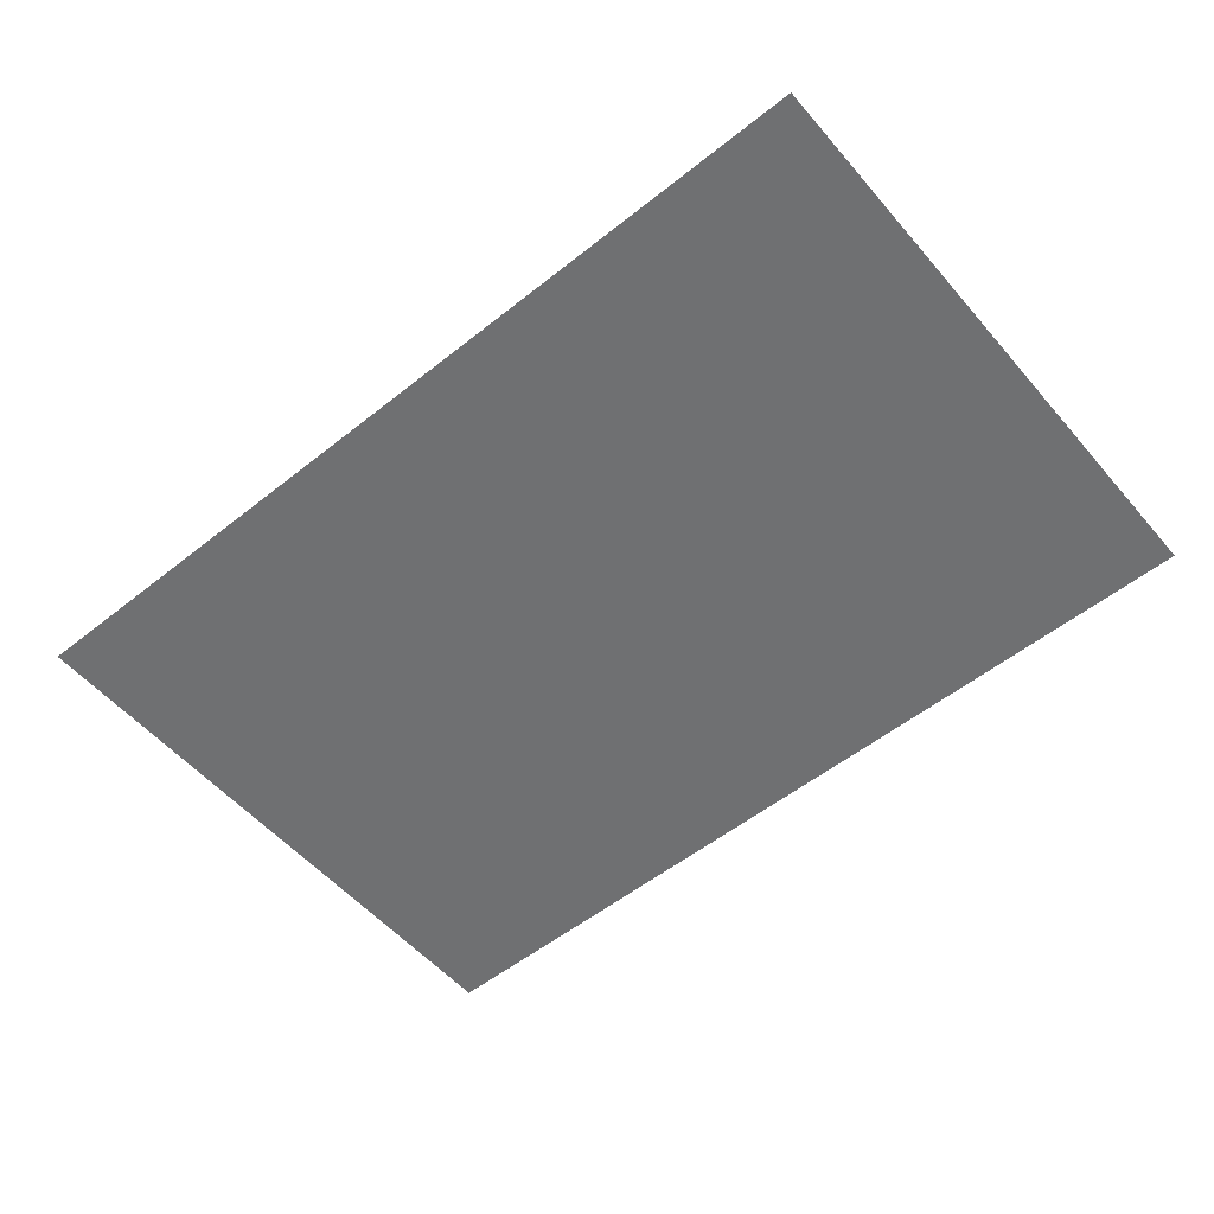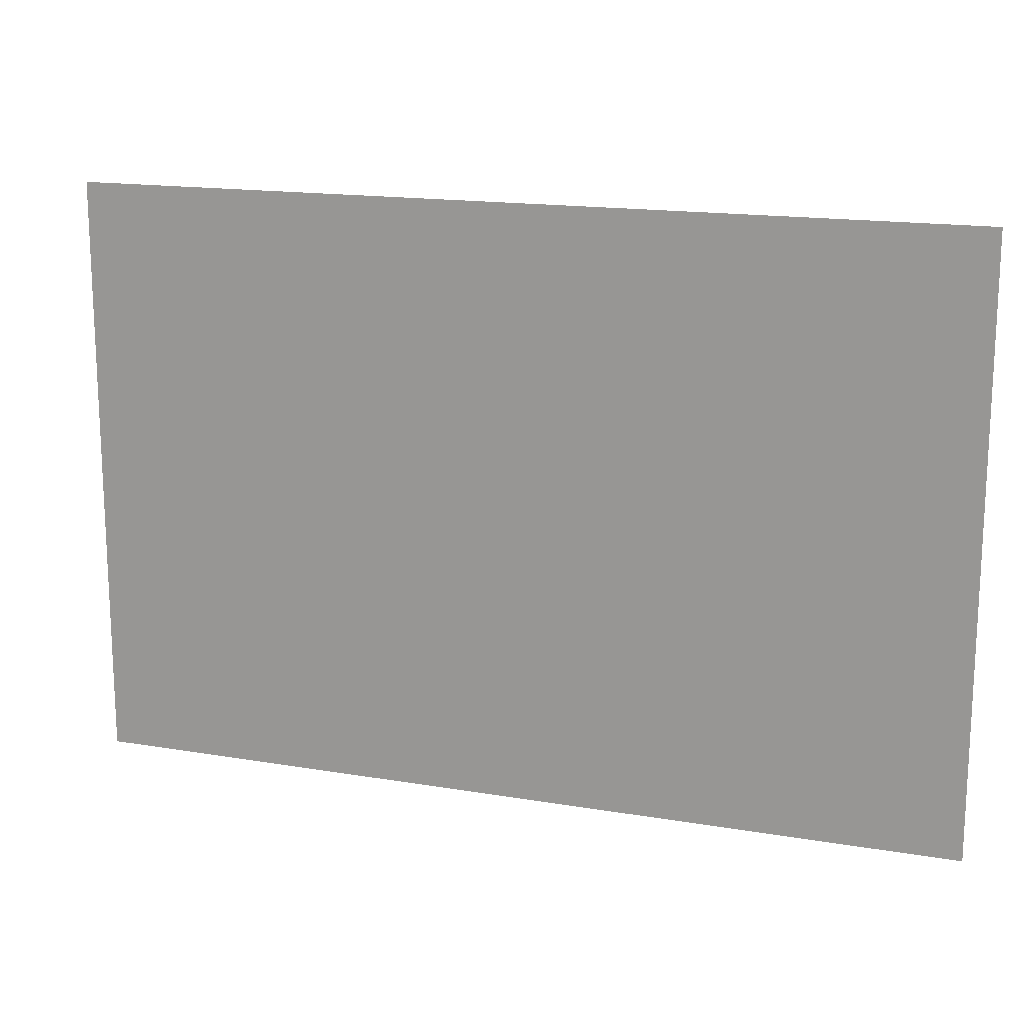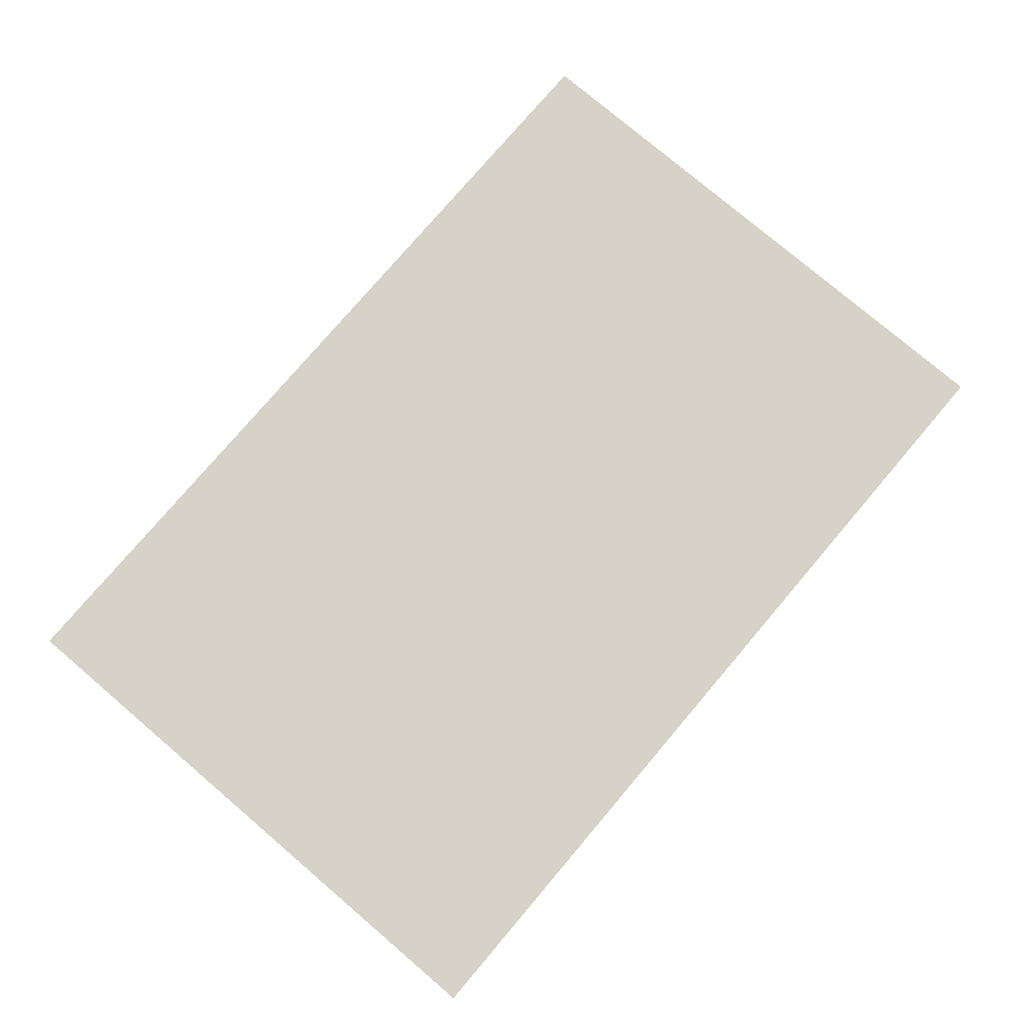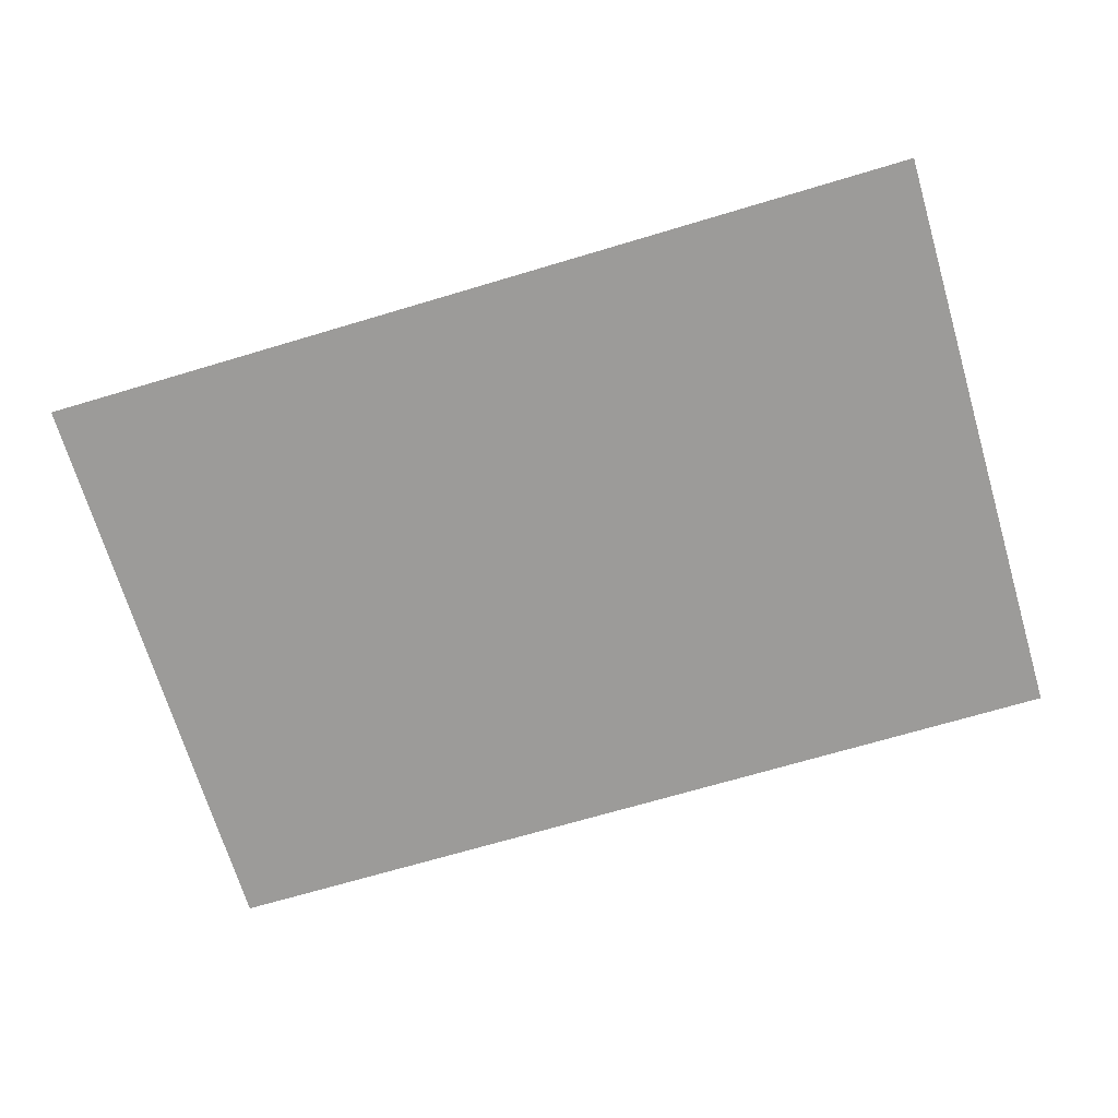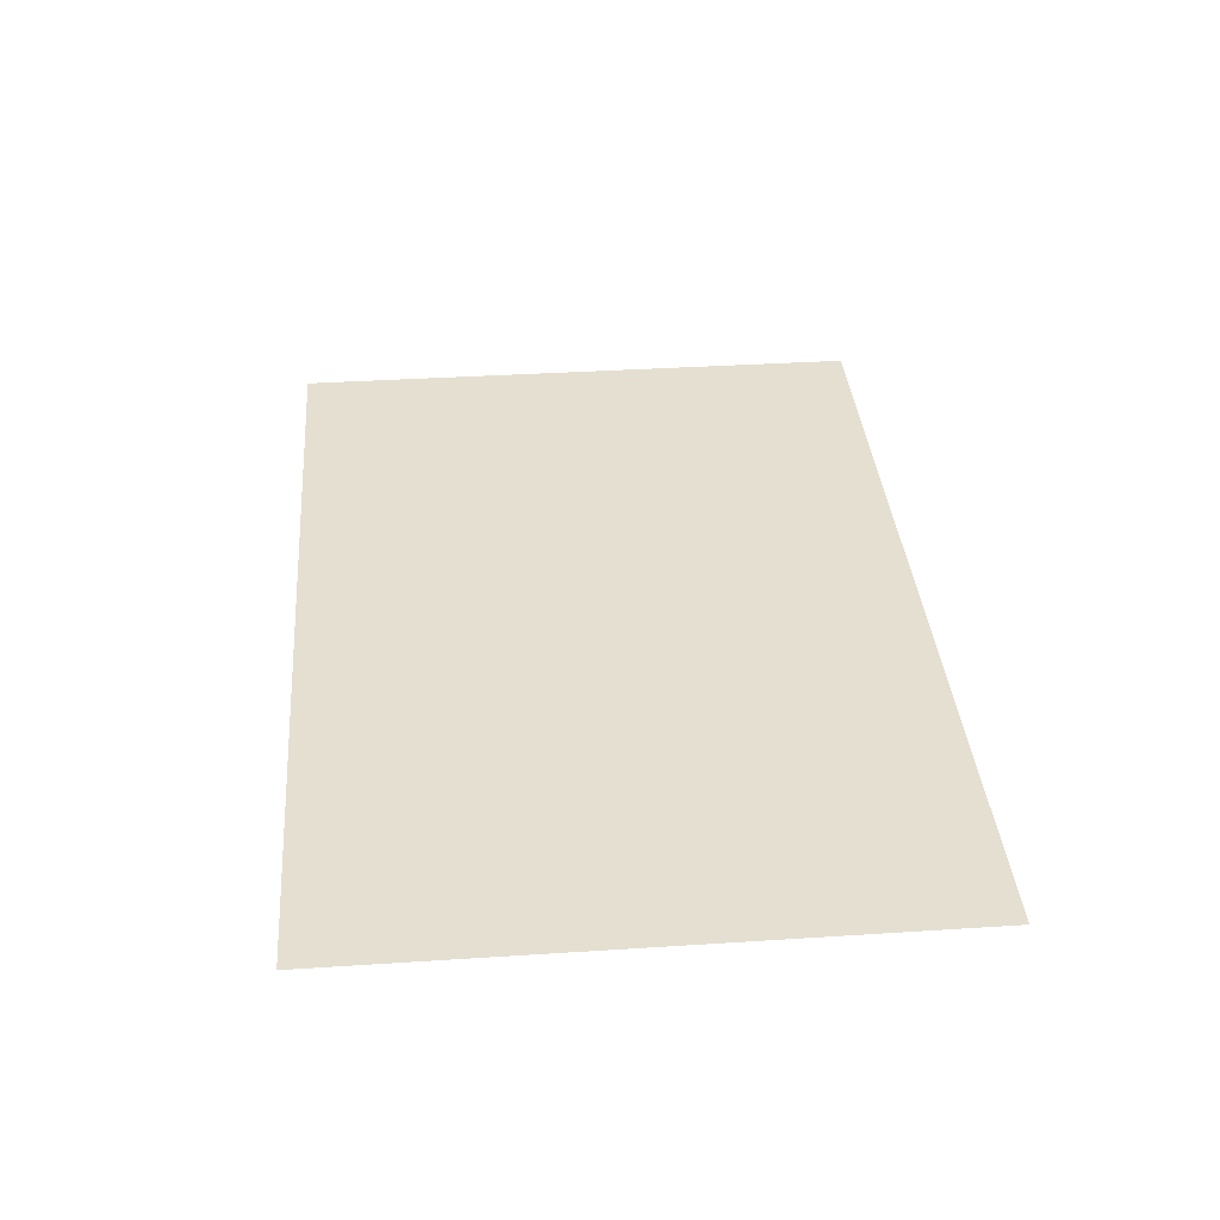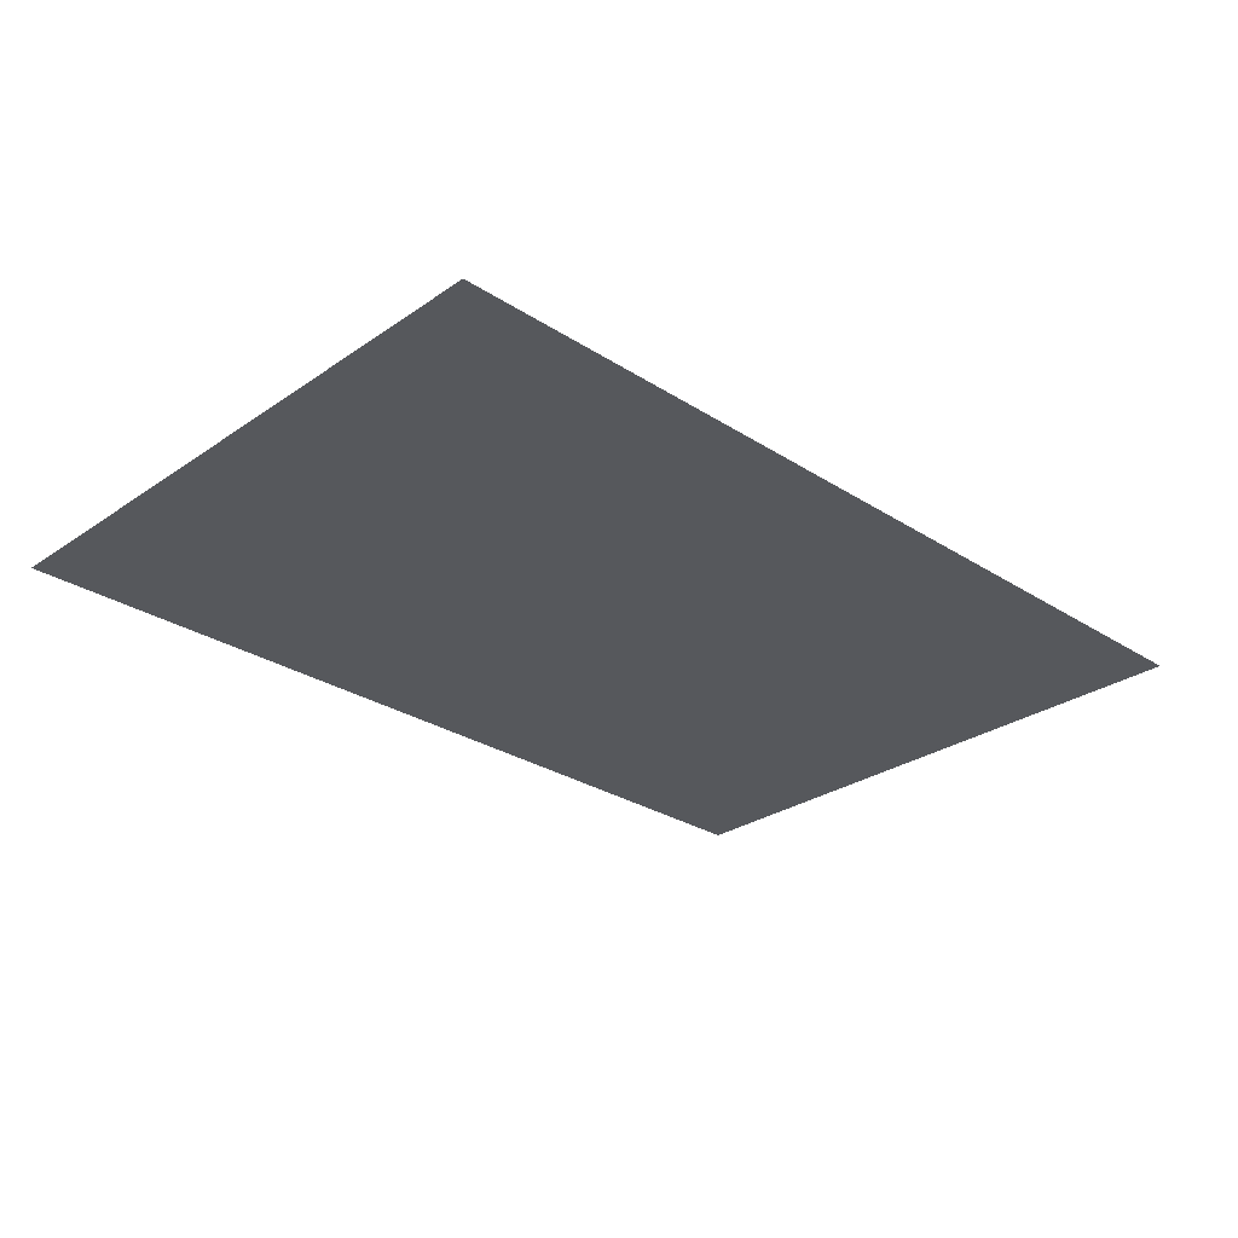
<metadata>
{"format":"obj","ext":"obj","renderer":"f3d","projection":"perspective","resolution":1024,"background":"white","views":[{"elev":-54.9,"azim":-140.0,"up":"+Z"},{"elev":16.2,"azim":19.3,"up":"+Y"},{"elev":77.8,"azim":130.4,"up":"+Z"},{"elev":-69.8,"azim":-163.4,"up":"+Z"},{"elev":36.6,"azim":-94.8,"up":"+Z"},{"elev":-28.2,"azim":-44.1,"up":"+Z"}]}
</metadata>
<code>
v -18 -2 0
v -19 -2 0
v -19 -1 0
v -18 -1 0
v -19 -2 0
v -20 -2 0
v -20 -1 0
v -19 -1 0
v -20 -2 0
v -21 -2 0
v -21 -1 0
v -20 -1 0
v -18 -3 0
v -19 -3 0
v -19 -2 0
v -18 -2 0
v -19 -3 0
v -20 -3 0
v -20 -2 0
v -19 -2 0
v -20 -3 0
v -21 -3 0
v -21 -2 0
v -20 -2 0
g office_mesh_0003
f 1 2 3 4
f 5 6 7 8
f 9 10 11 12
f 13 14 15 16
f 17 18 19 20
f 21 22 23 24

</code>
